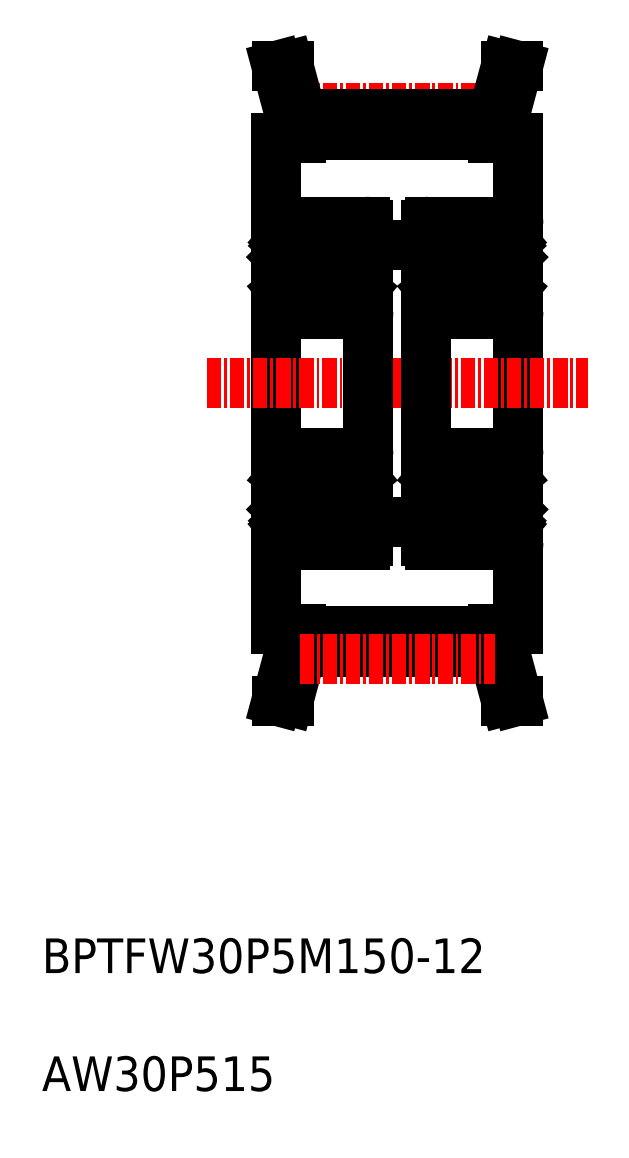
<metadata>
{"format":"dxf","ext":"dxf","renderer":"ezdxf+matplotlib","layout":"modelspace","background":"white","min_lineweight":24,"dpi":150}
</metadata>
<code>
0
SECTION
2
ENTITIES
0
TEXT
8
0
10
21.85
20
-0.1856
30
0
40
3
1
AW30P515
11
21.85
21
-0.5856
31
0
73
     1
0
TEXT
8
0
10
21.85
20
10.03
30
0
40
3
1
BPTFW30P5M150-12
11
21.85
21
9.634
31
0
73
     1
0
LINE
8
0
10
63.14
20
82.84
30
0
11
63.14
21
40.34
31
0
0
LINE
8
0
10
42.14
20
40.34
30
0
11
42.14
21
82.84
31
0
0
LINE
8
CENTER
10
36.14
20
61.59
30
0
11
69.14
21
61.59
31
0
0
LINE
8
CENTER
10
44.19
20
85.47
30
0
11
61.09
21
85.47
31
0
0
LINE
8
0
10
44.34
20
83.08
30
0
11
60.94
21
83.08
31
0
0
LINE
8
0
10
44.34
20
84.89
30
0
11
60.94
21
84.89
31
0
0
LINE
8
0
10
44.34
20
84.89
30
0
11
43.21
21
89.09
31
0
0
LINE
8
0
10
42.14
20
82.84
30
0
11
44.34
21
82.84
31
0
0
LINE
8
0
10
44.34
20
82.84
30
0
11
44.34
21
84.89
31
0
0
LINE
8
0
10
42.18
20
89.09
30
0
11
43.21
21
89.09
31
0
0
LINE
8
0
10
60.94
20
84.89
30
0
11
62.07
21
89.09
31
0
0
LINE
8
0
10
60.94
20
82.84
30
0
11
63.14
21
82.84
31
0
0
LINE
8
0
10
60.94
20
84.89
30
0
11
60.94
21
82.84
31
0
0
LINE
8
0
10
63.1
20
89.09
30
0
11
62.07
21
89.09
31
0
0
LINE
8
0
10
50.14
20
49.59
30
0
11
55.14
21
49.59
31
0
0
LINE
8
0
10
50.14
20
73.59
30
0
11
55.14
21
73.59
31
0
0
ARC
8
0
10
42.44
20
55.29
30
0
40
0.3
50
90
51
180
0
ARC
8
0
10
49.84
20
55.29
30
0
40
0.3
50
0
51
90
0
ARC
8
0
10
49.84
20
47.89
30
0
40
0.3
50
270
51
0
0
ARC
8
0
10
42.44
20
47.89
30
0
40
0.3
50
180
51
270
0
ARC
8
0
10
49.84
20
67.89
30
0
40
0.3
50
270
51
0
0
ARC
8
0
10
42.44
20
67.89
30
0
40
0.3
50
180
51
270
0
ARC
8
0
10
42.44
20
75.29
30
0
40
0.3
50
90
51
180
0
ARC
8
0
10
49.84
20
75.29
30
0
40
0.3
50
0
51
90
0
LINE
8
0
10
50.04
20
74.04
30
0
11
49.58
21
74.04
31
0
0
LINE
8
0
10
49.43
20
73.91
30
0
11
49.18
21
74.21
31
0
0
LINE
8
0
10
49.58
20
74.04
30
0
11
49.33
21
74.34
31
0
0
ARC
8
0
10
50.04
20
74.14
30
0
40
0.1
50
270
51
0
0
ARC
8
0
10
49.1
20
74.15
30
0
40
0.3
50
40
51
175
0
ARC
8
0
10
49.1
20
74.15
30
0
40
0.1
50
40
51
177.2
0
LINE
8
0
10
49.4
20
73.63
30
0
11
49.27
21
73.79
31
0
0
LINE
8
0
10
49.4
20
73.63
30
0
11
49.55
21
73.76
31
0
0
LINE
8
0
10
48.76
20
73.66
30
0
11
48.76
21
73.19
31
0
0
ARC
8
0
10
48.64
20
73.44
30
0
40
0.1
50
270
51
355
0
LINE
8
0
10
48.64
20
73.34
30
0
11
47.99
21
73.34
31
0
0
LINE
8
0
10
48.96
20
73.28
30
0
11
49.71
21
72.53
31
0
0
LINE
8
0
10
48.76
20
73.19
30
0
11
49.51
21
72.44
31
0
0
LINE
8
0
10
49.27
20
73.79
30
0
11
49.43
21
73.91
31
0
0
ARC
8
0
10
49.43
20
73.91
30
0
40
0.2
50
309.9
51
40
0
LINE
8
0
10
49
20
74.15
30
0
11
48.96
21
73.28
31
0
0
LINE
8
0
10
48.8
20
74.17
30
0
11
48.74
21
73.43
31
0
0
ARC
8
0
10
42.24
20
74.14
30
0
40
0.1
50
180
51
270
0
LINE
8
0
10
42.24
20
74.04
30
0
11
42.7
21
74.04
31
0
0
LINE
8
0
10
42.7
20
74.04
30
0
11
42.95
21
74.34
31
0
0
LINE
8
0
10
42.85
20
73.91
30
0
11
43.1
21
74.21
31
0
0
ARC
8
0
10
43.18
20
74.15
30
0
40
0.1
50
2.82
51
140
0
ARC
8
0
10
43.18
20
74.15
30
0
40
0.3
50
4.997
51
140
0
ARC
8
0
10
43.64
20
73.44
30
0
40
0.1
50
185
51
270
0
LINE
8
0
10
43.52
20
73.66
30
0
11
43.52
21
73.19
31
0
0
LINE
8
0
10
43.64
20
73.34
30
0
11
44.29
21
73.34
31
0
0
LINE
8
0
10
42.88
20
73.63
30
0
11
42.72
21
73.76
31
0
0
LINE
8
0
10
42.88
20
73.63
30
0
11
43.01
21
73.79
31
0
0
LINE
8
0
10
43.52
20
73.19
30
0
11
42.77
21
72.44
31
0
0
LINE
8
0
10
43.32
20
73.28
30
0
11
42.57
21
72.53
31
0
0
LINE
8
0
10
43.48
20
74.17
30
0
11
43.54
21
73.43
31
0
0
LINE
8
0
10
43.28
20
74.15
30
0
11
43.32
21
73.28
31
0
0
ARC
8
0
10
42.85
20
73.91
30
0
40
0.2
50
140
51
230.1
0
LINE
8
0
10
43.01
20
73.79
30
0
11
42.85
21
73.91
31
0
0
LINE
8
0
10
42.44
20
75.59
30
0
11
49.84
21
75.59
31
0
0
ARC
8
0
10
49.51
20
70.14
30
0
40
0.2
50
270
51
0
0
LINE
8
0
10
49.94
20
69.74
30
0
11
49.64
21
69.74
31
0
0
LINE
8
0
10
49.06
20
69.94
30
0
11
49.06
21
70.14
31
0
0
LINE
8
0
10
49.06
20
70.14
30
0
11
49.51
21
70.14
31
0
0
LINE
8
0
10
49.51
20
69.94
30
0
11
49.06
21
69.94
31
0
0
ARC
8
0
10
48.5
20
70.14
30
0
40
0.2
50
20.01
51
90
0
LINE
8
0
10
48.5
20
70.34
30
0
11
47.99
21
70.34
31
0
0
LINE
8
0
10
49.21
20
69.34
30
0
11
49.15
21
69.34
31
0
0
ARC
8
0
10
49.21
20
69.54
30
0
40
0.2
50
270
51
320
0
ARC
8
0
10
49.15
20
69.54
30
0
40
0.2
50
200
51
270
0
LINE
8
0
10
49.64
20
69.74
30
0
11
49.36
21
69.41
31
0
0
LINE
8
0
10
48.96
20
69.47
30
0
11
48.69
21
70.21
31
0
0
ARC
8
0
10
49.94
20
69.54
30
0
40
0.2
50
0
51
90
0
ARC
8
0
10
43.78
20
70.14
30
0
40
0.2
50
90
51
160
0
LINE
8
0
10
43.78
20
70.34
30
0
11
44.29
21
70.34
31
0
0
LINE
8
0
10
43.22
20
69.94
30
0
11
43.22
21
70.14
31
0
0
LINE
8
0
10
42.34
20
69.74
30
0
11
42.64
21
69.74
31
0
0
ARC
8
0
10
42.77
20
70.14
30
0
40
0.2
50
180
51
270
0
LINE
8
0
10
42.77
20
69.94
30
0
11
43.22
21
69.94
31
0
0
LINE
8
0
10
43.22
20
70.14
30
0
11
42.77
21
70.14
31
0
0
LINE
8
0
10
43.07
20
69.34
30
0
11
43.13
21
69.34
31
0
0
ARC
8
0
10
43.07
20
69.54
30
0
40
0.2
50
220
51
270
0
ARC
8
0
10
43.13
20
69.54
30
0
40
0.2
50
270
51
340
0
LINE
8
0
10
43.32
20
69.47
30
0
11
43.59
21
70.21
31
0
0
ARC
8
0
10
42.34
20
69.54
30
0
40
0.2
50
90
51
180
0
LINE
8
0
10
42.64
20
69.74
30
0
11
42.92
21
69.41
31
0
0
LINE
8
0
10
42.44
20
67.59
30
0
11
49.84
21
67.59
31
0
0
LINE
8
0
10
49.51
20
72.44
30
0
11
49.51
21
70.14
31
0
0
LINE
8
0
10
49.71
20
72.53
30
0
11
49.71
21
70.14
31
0
0
LINE
8
0
10
42.57
20
72.53
30
0
11
42.57
21
70.14
31
0
0
LINE
8
0
10
42.77
20
72.44
30
0
11
42.77
21
70.14
31
0
0
CIRCLE
8
0
10
46.14
20
71.84
30
0
40
2.381
0
LINE
8
0
10
42.44
20
55.59
30
0
11
49.84
21
55.59
31
0
0
ARC
8
0
10
49.94
20
53.64
30
0
40
0.2
50
270
51
0
0
LINE
8
0
10
49.94
20
53.44
30
0
11
49.64
21
53.44
31
0
0
ARC
8
0
10
49.21
20
53.64
30
0
40
0.2
50
40
51
90
0
LINE
8
0
10
49.64
20
53.44
30
0
11
49.36
21
53.77
31
0
0
LINE
8
0
10
49.21
20
53.84
30
0
11
49.15
21
53.84
31
0
0
ARC
8
0
10
49.15
20
53.64
30
0
40
0.2
50
90
51
160
0
ARC
8
0
10
49.51
20
53.04
30
0
40
0.2
50
0
51
90
0
LINE
8
0
10
49.51
20
53.24
30
0
11
49.06
21
53.24
31
0
0
LINE
8
0
10
49.06
20
53.04
30
0
11
49.51
21
53.04
31
0
0
LINE
8
0
10
49.06
20
53.24
30
0
11
49.06
21
53.04
31
0
0
LINE
8
0
10
48.5
20
52.84
30
0
11
47.99
21
52.84
31
0
0
ARC
8
0
10
48.5
20
53.04
30
0
40
0.2
50
270
51
340
0
LINE
8
0
10
48.96
20
53.71
30
0
11
48.69
21
52.97
31
0
0
LINE
8
0
10
49.4
20
49.55
30
0
11
49.55
21
49.43
31
0
0
LINE
8
0
10
49.4
20
49.55
30
0
11
49.27
21
49.4
31
0
0
LINE
8
0
10
49.27
20
49.4
30
0
11
49.43
21
49.27
31
0
0
ARC
8
0
10
48.64
20
49.74
30
0
40
0.1
50
4.997
51
90
0
LINE
8
0
10
48.76
20
49.52
30
0
11
48.76
21
49.99
31
0
0
LINE
8
0
10
48.64
20
49.84
30
0
11
47.99
21
49.84
31
0
0
LINE
8
0
10
48.76
20
49.99
30
0
11
49.51
21
50.74
31
0
0
LINE
8
0
10
48.96
20
49.91
30
0
11
49.71
21
50.66
31
0
0
ARC
8
0
10
50.04
20
49.04
30
0
40
0.1
50
0
51
90
0
LINE
8
0
10
49.58
20
49.14
30
0
11
49.33
21
48.85
31
0
0
LINE
8
0
10
50.04
20
49.14
30
0
11
49.58
21
49.14
31
0
0
ARC
8
0
10
49.1
20
49.04
30
0
40
0.1
50
182.8
51
320
0
ARC
8
0
10
49.1
20
49.04
30
0
40
0.3
50
185
51
320
0
LINE
8
0
10
48.8
20
49.01
30
0
11
48.74
21
49.75
31
0
0
ARC
8
0
10
49.43
20
49.27
30
0
40
0.2
50
320
51
50.09
0
LINE
8
0
10
49
20
49.03
30
0
11
48.96
21
49.91
31
0
0
LINE
8
0
10
49.43
20
49.27
30
0
11
49.18
21
48.97
31
0
0
LINE
8
0
10
49.71
20
50.66
30
0
11
49.71
21
53.04
31
0
0
LINE
8
0
10
49.51
20
50.74
30
0
11
49.51
21
53.04
31
0
0
LINE
8
0
10
43.07
20
53.84
30
0
11
43.13
21
53.84
31
0
0
LINE
8
0
10
42.64
20
53.44
30
0
11
42.92
21
53.77
31
0
0
ARC
8
0
10
43.07
20
53.64
30
0
40
0.2
50
90
51
140
0
LINE
8
0
10
42.34
20
53.44
30
0
11
42.64
21
53.44
31
0
0
ARC
8
0
10
42.34
20
53.64
30
0
40
0.2
50
180
51
270
0
ARC
8
0
10
43.13
20
53.64
30
0
40
0.2
50
20.01
51
90
0
ARC
8
0
10
43.78
20
53.04
30
0
40
0.2
50
200
51
270
0
LINE
8
0
10
43.91
20
52.84
30
0
11
43.91
21
52.84
31
0
0
LINE
8
0
10
44.03
20
52.84
30
0
11
44.03
21
52.84
31
0
0
LINE
8
0
10
43.78
20
52.84
30
0
11
44.29
21
52.84
31
0
0
LINE
8
0
10
43.22
20
53.24
30
0
11
43.22
21
53.04
31
0
0
LINE
8
0
10
43.22
20
53.04
30
0
11
42.77
21
53.04
31
0
0
LINE
8
0
10
42.77
20
53.24
30
0
11
43.22
21
53.24
31
0
0
ARC
8
0
10
42.77
20
53.04
30
0
40
0.2
50
90
51
180
0
LINE
8
0
10
43.32
20
53.71
30
0
11
43.59
21
52.97
31
0
0
LINE
8
0
10
43.52
20
49.52
30
0
11
43.52
21
49.99
31
0
0
ARC
8
0
10
43.64
20
49.74
30
0
40
0.1
50
90
51
175
0
LINE
8
0
10
43.64
20
49.84
30
0
11
44.29
21
49.84
31
0
0
LINE
8
0
10
43.01
20
49.4
30
0
11
42.85
21
49.27
31
0
0
LINE
8
0
10
42.88
20
49.55
30
0
11
43.01
21
49.4
31
0
0
LINE
8
0
10
42.88
20
49.55
30
0
11
42.72
21
49.43
31
0
0
LINE
8
0
10
43.32
20
49.91
30
0
11
42.57
21
50.66
31
0
0
LINE
8
0
10
43.52
20
49.99
30
0
11
42.77
21
50.74
31
0
0
LINE
8
0
10
42.24
20
49.14
30
0
11
42.7
21
49.14
31
0
0
LINE
8
0
10
42.7
20
49.14
30
0
11
42.95
21
48.85
31
0
0
ARC
8
0
10
42.24
20
49.04
30
0
40
0.1
50
90
51
180
0
ARC
8
0
10
43.18
20
49.04
30
0
40
0.3
50
220
51
355
0
ARC
8
0
10
43.18
20
49.04
30
0
40
0.1
50
220
51
357.2
0
LINE
8
0
10
42.85
20
49.27
30
0
11
43.1
21
48.97
31
0
0
LINE
8
0
10
43.28
20
49.03
30
0
11
43.32
21
49.91
31
0
0
ARC
8
0
10
42.85
20
49.27
30
0
40
0.2
50
129.9
51
220
0
LINE
8
0
10
43.48
20
49.01
30
0
11
43.54
21
49.75
31
0
0
LINE
8
0
10
42.77
20
50.74
30
0
11
42.77
21
53.04
31
0
0
LINE
8
0
10
42.57
20
50.66
30
0
11
42.57
21
53.04
31
0
0
CIRCLE
8
0
10
46.14
20
51.34
30
0
40
2.381
0
LINE
8
0
10
42.44
20
47.59
30
0
11
49.84
21
47.59
31
0
0
LINE
8
0
10
50.14
20
75.29
30
0
11
50.14
21
47.89
31
0
0
LINE
8
0
10
55.14
20
75.29
30
0
11
55.14
21
47.89
31
0
0
LINE
8
0
10
55.44
20
47.59
30
0
11
62.84
21
47.59
31
0
0
CIRCLE
8
0
10
59.14
20
51.34
30
0
40
2.381
0
LINE
8
0
10
55.57
20
50.66
30
0
11
55.57
21
53.04
31
0
0
LINE
8
0
10
55.77
20
50.74
30
0
11
55.77
21
53.04
31
0
0
LINE
8
0
10
56.48
20
49.01
30
0
11
56.54
21
49.75
31
0
0
ARC
8
0
10
55.85
20
49.27
30
0
40
0.2
50
129.9
51
220
0
LINE
8
0
10
56.28
20
49.03
30
0
11
56.32
21
49.91
31
0
0
LINE
8
0
10
55.85
20
49.27
30
0
11
56.1
21
48.97
31
0
0
ARC
8
0
10
56.18
20
49.04
30
0
40
0.1
50
220
51
357.2
0
ARC
8
0
10
56.18
20
49.04
30
0
40
0.3
50
220
51
355
0
ARC
8
0
10
55.24
20
49.04
30
0
40
0.1
50
90
51
180
0
LINE
8
0
10
55.7
20
49.14
30
0
11
55.95
21
48.85
31
0
0
LINE
8
0
10
55.24
20
49.14
30
0
11
55.7
21
49.14
31
0
0
LINE
8
0
10
56.52
20
49.99
30
0
11
55.77
21
50.74
31
0
0
LINE
8
0
10
56.32
20
49.91
30
0
11
55.57
21
50.66
31
0
0
LINE
8
0
10
55.88
20
49.55
30
0
11
55.72
21
49.43
31
0
0
LINE
8
0
10
55.88
20
49.55
30
0
11
56.01
21
49.4
31
0
0
LINE
8
0
10
56.01
20
49.4
30
0
11
55.85
21
49.27
31
0
0
LINE
8
0
10
56.64
20
49.84
30
0
11
57.29
21
49.84
31
0
0
ARC
8
0
10
56.64
20
49.74
30
0
40
0.1
50
90
51
175
0
LINE
8
0
10
56.52
20
49.52
30
0
11
56.52
21
49.99
31
0
0
LINE
8
0
10
56.32
20
53.71
30
0
11
56.59
21
52.97
31
0
0
ARC
8
0
10
55.77
20
53.04
30
0
40
0.2
50
90
51
180
0
LINE
8
0
10
55.77
20
53.24
30
0
11
56.22
21
53.24
31
0
0
LINE
8
0
10
56.22
20
53.04
30
0
11
55.77
21
53.04
31
0
0
LINE
8
0
10
56.22
20
53.24
30
0
11
56.22
21
53.04
31
0
0
LINE
8
0
10
56.78
20
52.84
30
0
11
57.29
21
52.84
31
0
0
LINE
8
0
10
57.03
20
52.84
30
0
11
57.03
21
52.84
31
0
0
LINE
8
0
10
56.91
20
52.84
30
0
11
56.91
21
52.84
31
0
0
ARC
8
0
10
56.78
20
53.04
30
0
40
0.2
50
200
51
270
0
ARC
8
0
10
56.13
20
53.64
30
0
40
0.2
50
20.01
51
90
0
ARC
8
0
10
55.34
20
53.64
30
0
40
0.2
50
180
51
270
0
LINE
8
0
10
55.34
20
53.44
30
0
11
55.64
21
53.44
31
0
0
ARC
8
0
10
56.07
20
53.64
30
0
40
0.2
50
90
51
140
0
LINE
8
0
10
55.64
20
53.44
30
0
11
55.92
21
53.77
31
0
0
LINE
8
0
10
56.07
20
53.84
30
0
11
56.13
21
53.84
31
0
0
LINE
8
0
10
62.51
20
50.74
30
0
11
62.51
21
53.04
31
0
0
LINE
8
0
10
62.71
20
50.66
30
0
11
62.71
21
53.04
31
0
0
LINE
8
0
10
62.43
20
49.27
30
0
11
62.18
21
48.97
31
0
0
LINE
8
0
10
62
20
49.03
30
0
11
61.96
21
49.91
31
0
0
ARC
8
0
10
62.43
20
49.27
30
0
40
0.2
50
320
51
50.09
0
LINE
8
0
10
61.8
20
49.01
30
0
11
61.74
21
49.75
31
0
0
ARC
8
0
10
62.1
20
49.04
30
0
40
0.3
50
185
51
320
0
ARC
8
0
10
62.1
20
49.04
30
0
40
0.1
50
182.8
51
320
0
LINE
8
0
10
63.04
20
49.14
30
0
11
62.58
21
49.14
31
0
0
LINE
8
0
10
62.58
20
49.14
30
0
11
62.33
21
48.85
31
0
0
ARC
8
0
10
63.04
20
49.04
30
0
40
0.1
50
0
51
90
0
LINE
8
0
10
61.96
20
49.91
30
0
11
62.71
21
50.66
31
0
0
LINE
8
0
10
61.76
20
49.99
30
0
11
62.51
21
50.74
31
0
0
LINE
8
0
10
61.64
20
49.84
30
0
11
60.99
21
49.84
31
0
0
LINE
8
0
10
61.76
20
49.52
30
0
11
61.76
21
49.99
31
0
0
ARC
8
0
10
61.64
20
49.74
30
0
40
0.1
50
4.997
51
90
0
LINE
8
0
10
62.27
20
49.4
30
0
11
62.43
21
49.27
31
0
0
LINE
8
0
10
62.4
20
49.55
30
0
11
62.27
21
49.4
31
0
0
LINE
8
0
10
62.4
20
49.55
30
0
11
62.55
21
49.43
31
0
0
LINE
8
0
10
61.96
20
53.71
30
0
11
61.69
21
52.97
31
0
0
ARC
8
0
10
61.5
20
53.04
30
0
40
0.2
50
270
51
340
0
LINE
8
0
10
61.5
20
52.84
30
0
11
60.99
21
52.84
31
0
0
LINE
8
0
10
62.06
20
53.24
30
0
11
62.06
21
53.04
31
0
0
LINE
8
0
10
62.06
20
53.04
30
0
11
62.51
21
53.04
31
0
0
LINE
8
0
10
62.51
20
53.24
30
0
11
62.06
21
53.24
31
0
0
ARC
8
0
10
62.51
20
53.04
30
0
40
0.2
50
0
51
90
0
ARC
8
0
10
62.15
20
53.64
30
0
40
0.2
50
90
51
160
0
LINE
8
0
10
62.21
20
53.84
30
0
11
62.15
21
53.84
31
0
0
LINE
8
0
10
62.64
20
53.44
30
0
11
62.36
21
53.77
31
0
0
ARC
8
0
10
62.21
20
53.64
30
0
40
0.2
50
40
51
90
0
LINE
8
0
10
62.94
20
53.44
30
0
11
62.64
21
53.44
31
0
0
ARC
8
0
10
62.94
20
53.64
30
0
40
0.2
50
270
51
0
0
LINE
8
0
10
55.44
20
55.59
30
0
11
62.84
21
55.59
31
0
0
CIRCLE
8
0
10
59.14
20
71.84
30
0
40
2.381
0
LINE
8
0
10
55.77
20
72.44
30
0
11
55.77
21
70.14
31
0
0
LINE
8
0
10
55.57
20
72.53
30
0
11
55.57
21
70.14
31
0
0
LINE
8
0
10
62.71
20
72.53
30
0
11
62.71
21
70.14
31
0
0
LINE
8
0
10
62.51
20
72.44
30
0
11
62.51
21
70.14
31
0
0
LINE
8
0
10
55.44
20
67.59
30
0
11
62.84
21
67.59
31
0
0
LINE
8
0
10
55.64
20
69.74
30
0
11
55.92
21
69.41
31
0
0
ARC
8
0
10
55.34
20
69.54
30
0
40
0.2
50
90
51
180
0
LINE
8
0
10
56.32
20
69.47
30
0
11
56.59
21
70.21
31
0
0
ARC
8
0
10
56.13
20
69.54
30
0
40
0.2
50
270
51
340
0
ARC
8
0
10
56.07
20
69.54
30
0
40
0.2
50
220
51
270
0
LINE
8
0
10
56.07
20
69.34
30
0
11
56.13
21
69.34
31
0
0
LINE
8
0
10
56.22
20
70.14
30
0
11
55.77
21
70.14
31
0
0
LINE
8
0
10
55.77
20
69.94
30
0
11
56.22
21
69.94
31
0
0
ARC
8
0
10
55.77
20
70.14
30
0
40
0.2
50
180
51
270
0
LINE
8
0
10
55.34
20
69.74
30
0
11
55.64
21
69.74
31
0
0
LINE
8
0
10
56.22
20
69.94
30
0
11
56.22
21
70.14
31
0
0
LINE
8
0
10
56.78
20
70.34
30
0
11
57.29
21
70.34
31
0
0
ARC
8
0
10
56.78
20
70.14
30
0
40
0.2
50
90
51
160
0
ARC
8
0
10
62.94
20
69.54
30
0
40
0.2
50
0
51
90
0
LINE
8
0
10
61.96
20
69.47
30
0
11
61.69
21
70.21
31
0
0
LINE
8
0
10
62.64
20
69.74
30
0
11
62.36
21
69.41
31
0
0
ARC
8
0
10
62.15
20
69.54
30
0
40
0.2
50
200
51
270
0
ARC
8
0
10
62.21
20
69.54
30
0
40
0.2
50
270
51
320
0
LINE
8
0
10
62.21
20
69.34
30
0
11
62.15
21
69.34
31
0
0
LINE
8
0
10
61.5
20
70.34
30
0
11
60.99
21
70.34
31
0
0
ARC
8
0
10
61.5
20
70.14
30
0
40
0.2
50
20.01
51
90
0
LINE
8
0
10
62.51
20
69.94
30
0
11
62.06
21
69.94
31
0
0
LINE
8
0
10
62.06
20
70.14
30
0
11
62.51
21
70.14
31
0
0
LINE
8
0
10
62.06
20
69.94
30
0
11
62.06
21
70.14
31
0
0
LINE
8
0
10
62.94
20
69.74
30
0
11
62.64
21
69.74
31
0
0
ARC
8
0
10
62.51
20
70.14
30
0
40
0.2
50
270
51
0
0
LINE
8
0
10
55.44
20
75.59
30
0
11
62.84
21
75.59
31
0
0
LINE
8
0
10
56.01
20
73.79
30
0
11
55.85
21
73.91
31
0
0
ARC
8
0
10
55.85
20
73.91
30
0
40
0.2
50
140
51
230.1
0
LINE
8
0
10
56.28
20
74.15
30
0
11
56.32
21
73.28
31
0
0
LINE
8
0
10
56.48
20
74.17
30
0
11
56.54
21
73.43
31
0
0
LINE
8
0
10
56.32
20
73.28
30
0
11
55.57
21
72.53
31
0
0
LINE
8
0
10
56.52
20
73.19
30
0
11
55.77
21
72.44
31
0
0
LINE
8
0
10
55.88
20
73.63
30
0
11
56.01
21
73.79
31
0
0
LINE
8
0
10
55.88
20
73.63
30
0
11
55.72
21
73.76
31
0
0
LINE
8
0
10
56.64
20
73.34
30
0
11
57.29
21
73.34
31
0
0
LINE
8
0
10
56.52
20
73.66
30
0
11
56.52
21
73.19
31
0
0
ARC
8
0
10
56.64
20
73.44
30
0
40
0.1
50
185
51
270
0
ARC
8
0
10
56.18
20
74.15
30
0
40
0.3
50
4.997
51
140
0
ARC
8
0
10
56.18
20
74.15
30
0
40
0.1
50
2.82
51
140
0
LINE
8
0
10
55.85
20
73.91
30
0
11
56.1
21
74.21
31
0
0
LINE
8
0
10
55.7
20
74.04
30
0
11
55.95
21
74.34
31
0
0
LINE
8
0
10
55.24
20
74.04
30
0
11
55.7
21
74.04
31
0
0
ARC
8
0
10
55.24
20
74.14
30
0
40
0.1
50
180
51
270
0
LINE
8
0
10
61.8
20
74.17
30
0
11
61.74
21
73.43
31
0
0
LINE
8
0
10
62
20
74.15
30
0
11
61.96
21
73.28
31
0
0
ARC
8
0
10
62.43
20
73.91
30
0
40
0.2
50
309.9
51
40
0
LINE
8
0
10
62.27
20
73.79
30
0
11
62.43
21
73.91
31
0
0
LINE
8
0
10
61.76
20
73.19
30
0
11
62.51
21
72.44
31
0
0
LINE
8
0
10
61.96
20
73.28
30
0
11
62.71
21
72.53
31
0
0
LINE
8
0
10
61.64
20
73.34
30
0
11
60.99
21
73.34
31
0
0
ARC
8
0
10
61.64
20
73.44
30
0
40
0.1
50
270
51
355
0
LINE
8
0
10
61.76
20
73.66
30
0
11
61.76
21
73.19
31
0
0
LINE
8
0
10
62.4
20
73.63
30
0
11
62.55
21
73.76
31
0
0
LINE
8
0
10
62.4
20
73.63
30
0
11
62.27
21
73.79
31
0
0
ARC
8
0
10
62.1
20
74.15
30
0
40
0.1
50
40
51
177.2
0
ARC
8
0
10
62.1
20
74.15
30
0
40
0.3
50
40
51
175
0
ARC
8
0
10
63.04
20
74.14
30
0
40
0.1
50
270
51
0
0
LINE
8
0
10
62.58
20
74.04
30
0
11
62.33
21
74.34
31
0
0
LINE
8
0
10
62.43
20
73.91
30
0
11
62.18
21
74.21
31
0
0
LINE
8
0
10
63.04
20
74.04
30
0
11
62.58
21
74.04
31
0
0
ARC
8
0
10
62.84
20
75.29
30
0
40
0.3
50
0
51
90
0
ARC
8
0
10
55.44
20
75.29
30
0
40
0.3
50
90
51
180
0
ARC
8
0
10
55.44
20
67.89
30
0
40
0.3
50
180
51
270
0
ARC
8
0
10
62.84
20
67.89
30
0
40
0.3
50
270
51
0
0
ARC
8
0
10
55.44
20
47.89
30
0
40
0.3
50
180
51
270
0
ARC
8
0
10
62.84
20
47.89
30
0
40
0.3
50
270
51
0
0
ARC
8
0
10
62.84
20
55.29
30
0
40
0.3
50
0
51
90
0
ARC
8
0
10
55.44
20
55.29
30
0
40
0.3
50
90
51
180
0
LINE
8
0
10
61.94
20
84.76
30
0
11
61.94
21
82.84
31
0
0
LINE
8
0
10
61.94
20
84.76
30
0
11
63.1
21
89.09
31
0
0
LINE
8
0
10
43.34
20
84.76
30
0
11
42.18
21
89.09
31
0
0
LINE
8
0
10
43.34
20
82.84
30
0
11
43.34
21
84.76
31
0
0
LINE
8
0
10
43.34
20
40.34
30
0
11
43.34
21
38.42
31
0
0
LINE
8
0
10
43.34
20
38.42
30
0
11
42.18
21
34.09
31
0
0
LINE
8
0
10
61.94
20
38.42
30
0
11
63.1
21
34.09
31
0
0
LINE
8
0
10
61.94
20
38.42
30
0
11
61.94
21
40.34
31
0
0
LINE
8
0
10
63.1
20
34.09
30
0
11
62.07
21
34.09
31
0
0
LINE
8
0
10
60.94
20
38.29
30
0
11
60.94
21
40.34
31
0
0
LINE
8
0
10
60.94
20
40.34
30
0
11
63.14
21
40.34
31
0
0
LINE
8
0
10
60.94
20
38.29
30
0
11
62.07
21
34.09
31
0
0
LINE
8
0
10
42.18
20
34.09
30
0
11
43.21
21
34.09
31
0
0
LINE
8
0
10
44.34
20
40.34
30
0
11
44.34
21
38.29
31
0
0
LINE
8
0
10
42.14
20
40.34
30
0
11
44.34
21
40.34
31
0
0
LINE
8
0
10
44.34
20
38.29
30
0
11
43.21
21
34.09
31
0
0
LINE
8
0
10
44.34
20
38.29
30
0
11
60.94
21
38.29
31
0
0
LINE
8
0
10
44.34
20
40.1
30
0
11
60.94
21
40.1
31
0
0
LINE
8
CENTER
10
44.19
20
37.72
30
0
11
61.09
21
37.72
31
0
0
ENDSEC
0
EOF

</code>
